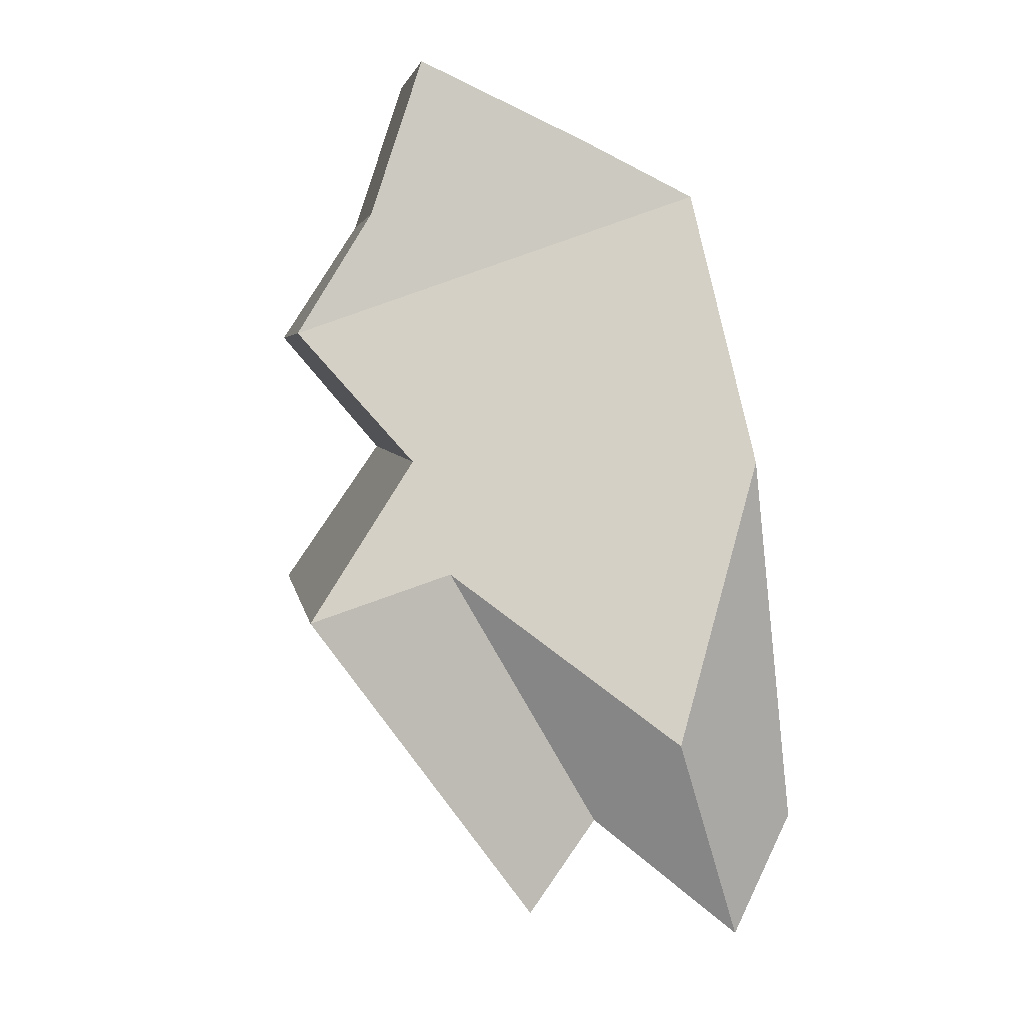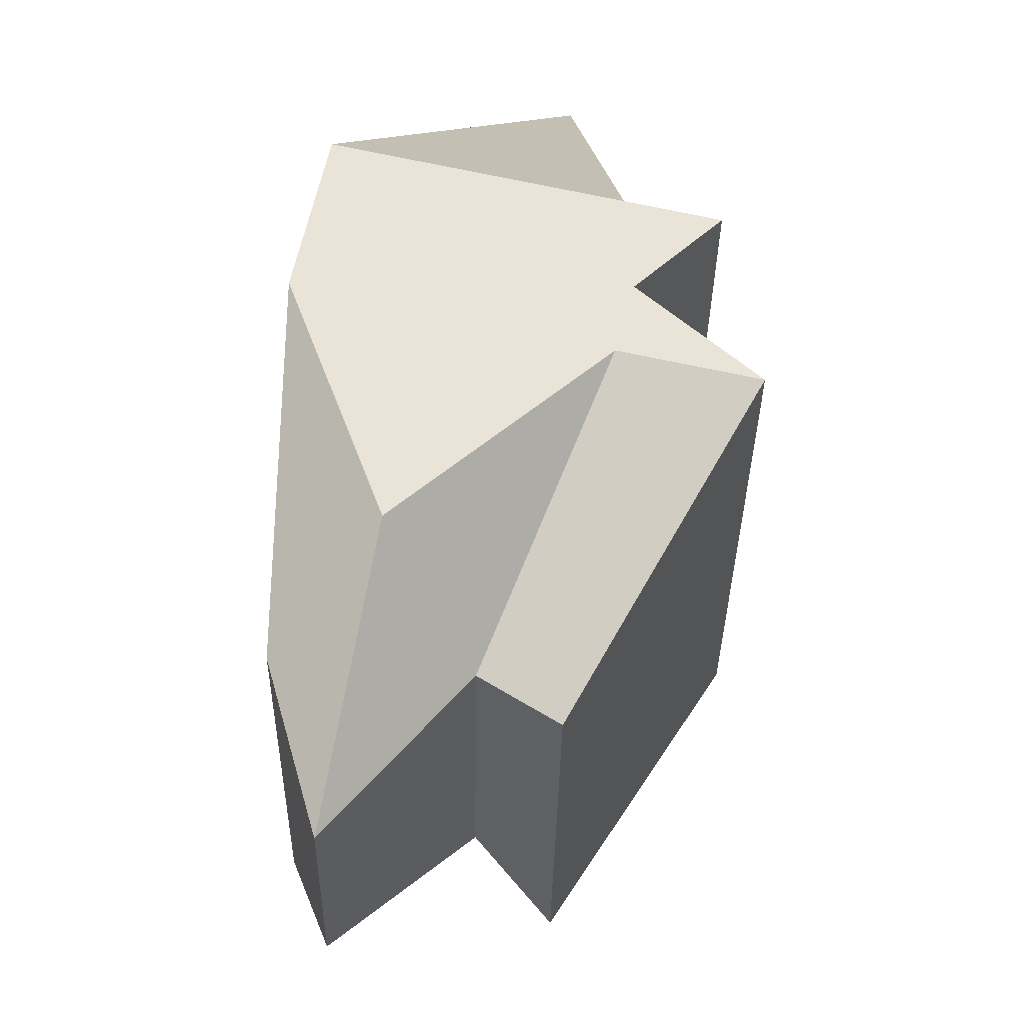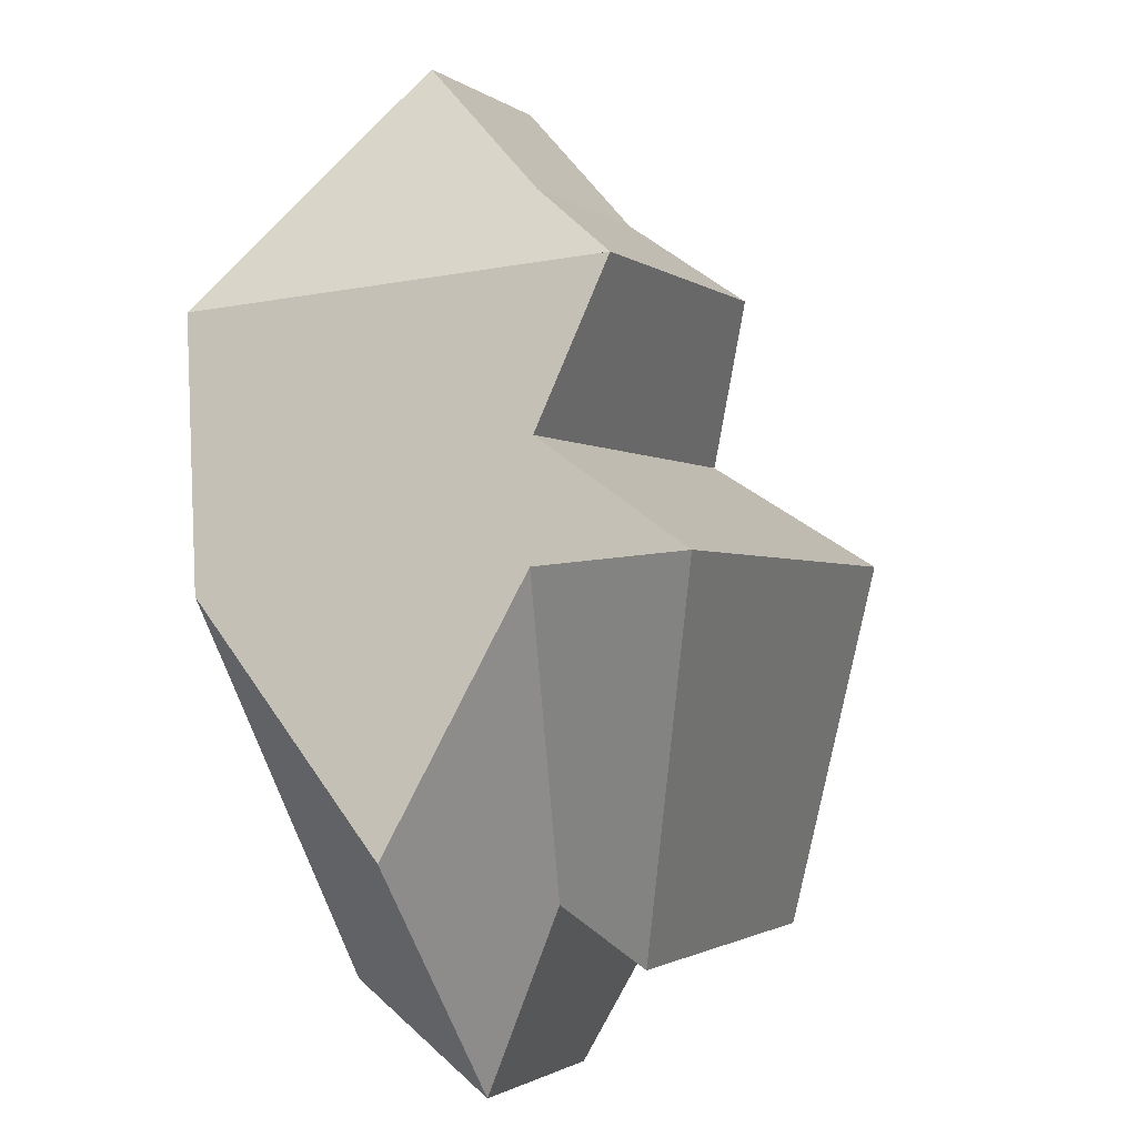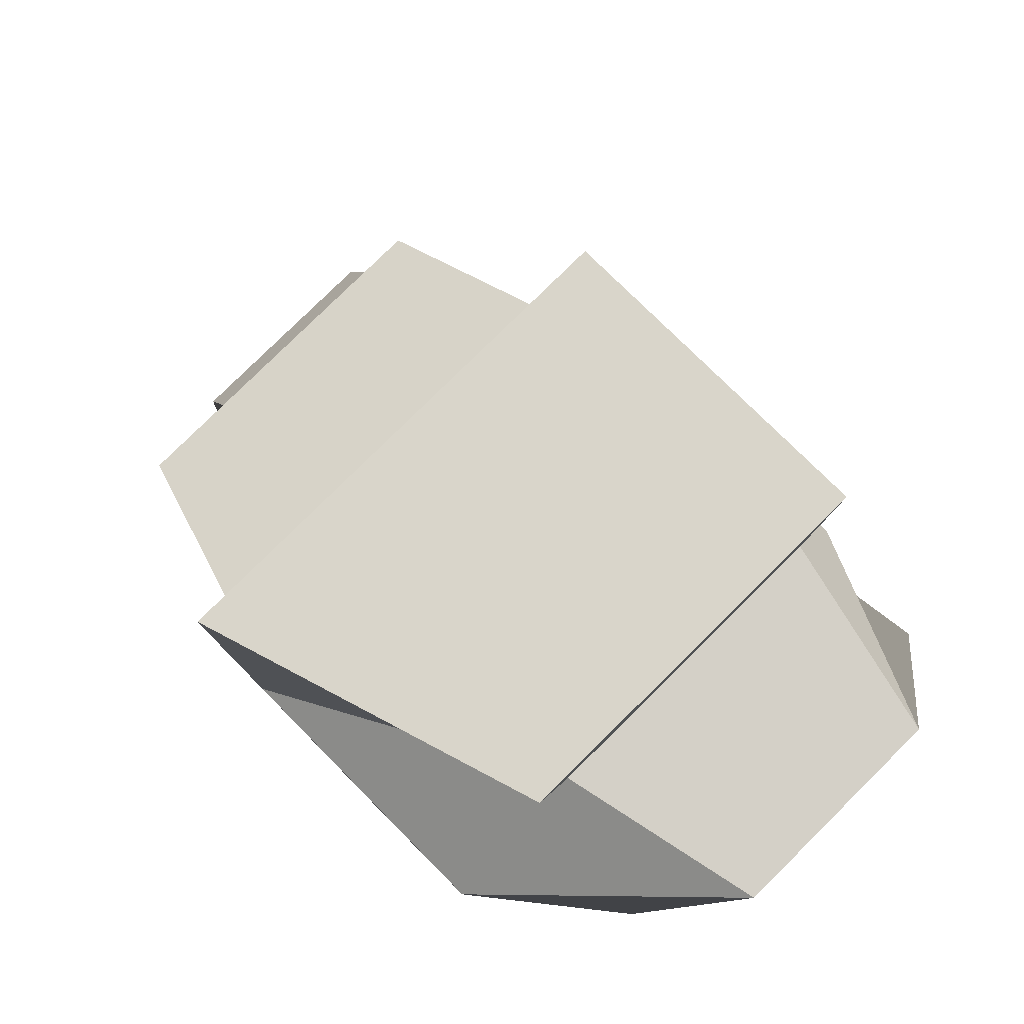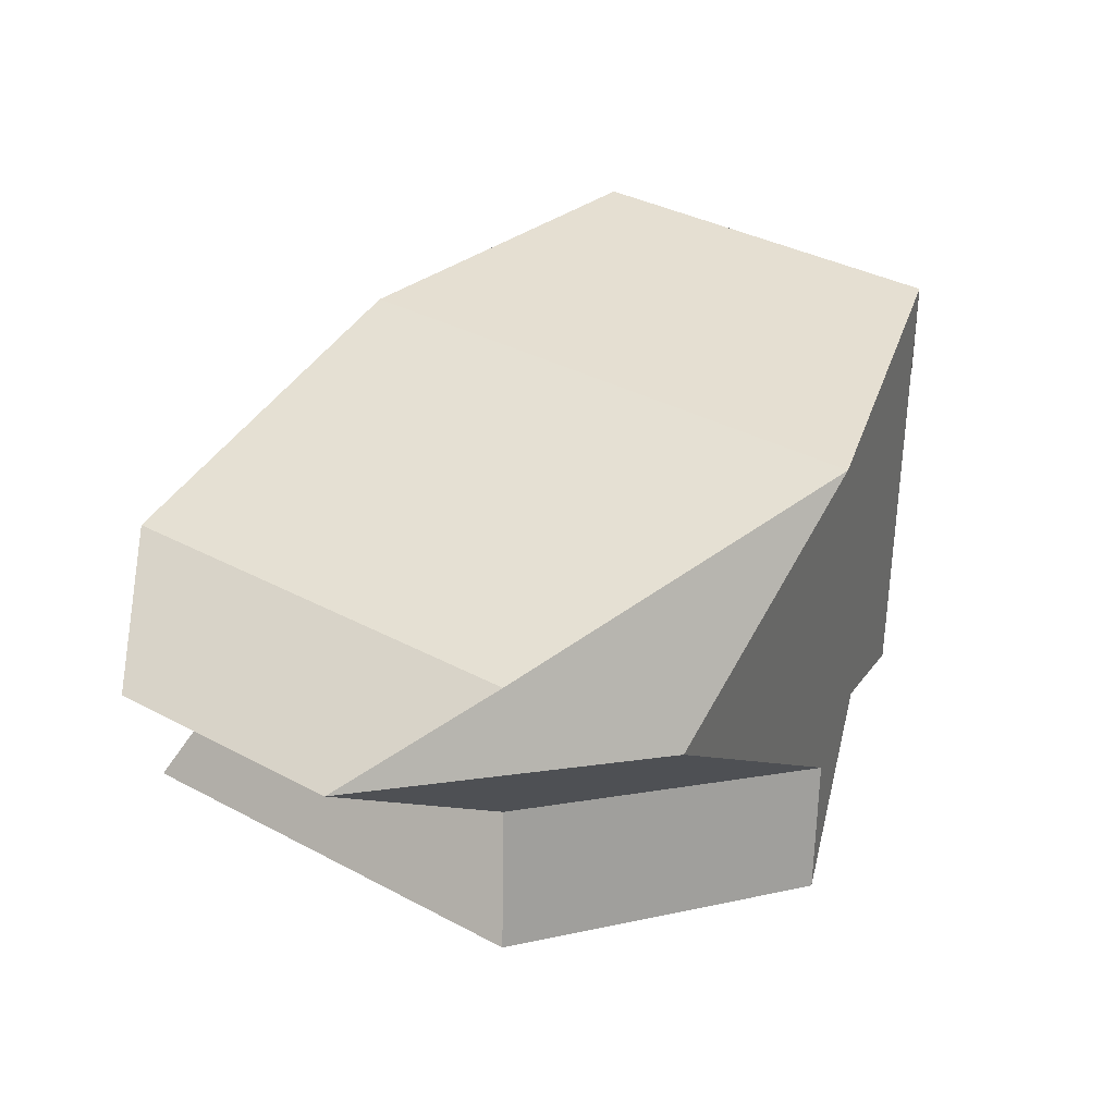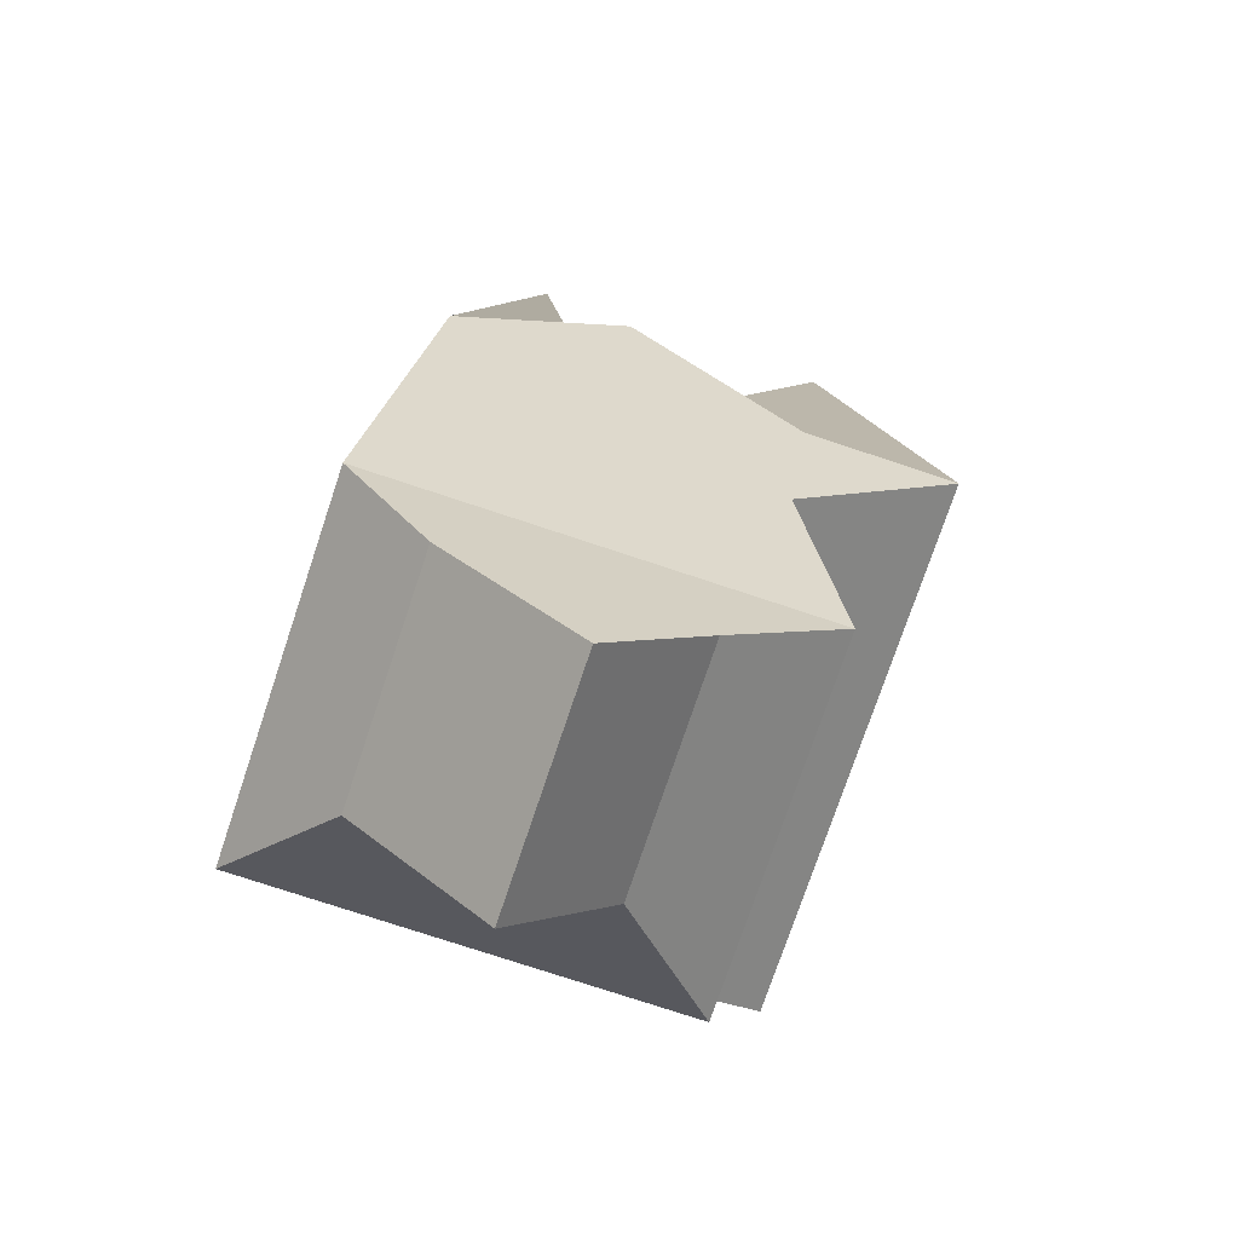
<metadata>
{"format":"obj","ext":"obj","renderer":"f3d","projection":"perspective","resolution":1024,"background":"white","views":[{"elev":39.9,"azim":69.9,"up":"+Z"},{"elev":-71.4,"azim":-101.5,"up":"+Z"},{"elev":-41.2,"azim":-71.7,"up":"+Z"},{"elev":-44.1,"azim":18.1,"up":"+Z"},{"elev":-46.3,"azim":176.8,"up":"+Z"},{"elev":67.9,"azim":-77.5,"up":"+Z"}]}
</metadata>
<code>
o Shard01_Cube.002
v 1.275 -0.7588 -0.3556
v 1.538 -1.145 -0.5106
v 0.1829 -0.895 -1.509
v 0.1991 -0.56 -1.149
v -0.2701 -1.518 1.329
v -0.5258 -1.103 1.67
v -1.292 -0.9616 1.106
v -1.455 -1.299 0.4556
v -0.8315 -0.7649 2.17
v -0.486 -0.1593 1.853
v -1.252 -0.01781 1.288
v -1.598 -0.6234 1.605
v 0.7622 0.1348 0.9591
v 1.586 -0.002727 -0.2895
v 0.231 0.2477 -1.288
v -0.9989 0.4602 -0.3387
v -1.382 0.4366 0.7915
v 0.7097 -1.192 0.6978
v 0.6813 -1.784 0.5878
v -0.1969 0.2177 1.665
v -0.4161 -0.08137 -1.265
v -1.051 -0.8662 -0.6
v -1.08 -1.459 -0.71
v -1.217 -0.9302 -0.1329
v 0.3027 -1.211 0.9872
v 1.345 -0.4067 0.03255
v 0.8208 -0.06099 -1.535
v 1.587 -0.2025 -0.9709
f 1 2 3 4
f 5 6 7 8
f 9 10 11 12
f 13 14 15 16
f 17 8 7 12 11
f 18 19 2 1
f 10 9 6 5 20
f 16 21 22 23 24 8 17
f 10 20 17 11
f 25 5 8 24
f 2 19 23 3
f 4 3 23 22
f 20 5 25 19 18 26 13
f 20 13 16 17
f 20 5 8 17
f 15 27 21 16
f 13 26 28 14
f 14 28 27 15
f 6 9 12 7
f 27 4 22 21
f 26 18 1 28
f 28 1 4 27
f 19 25 24 23

</code>
